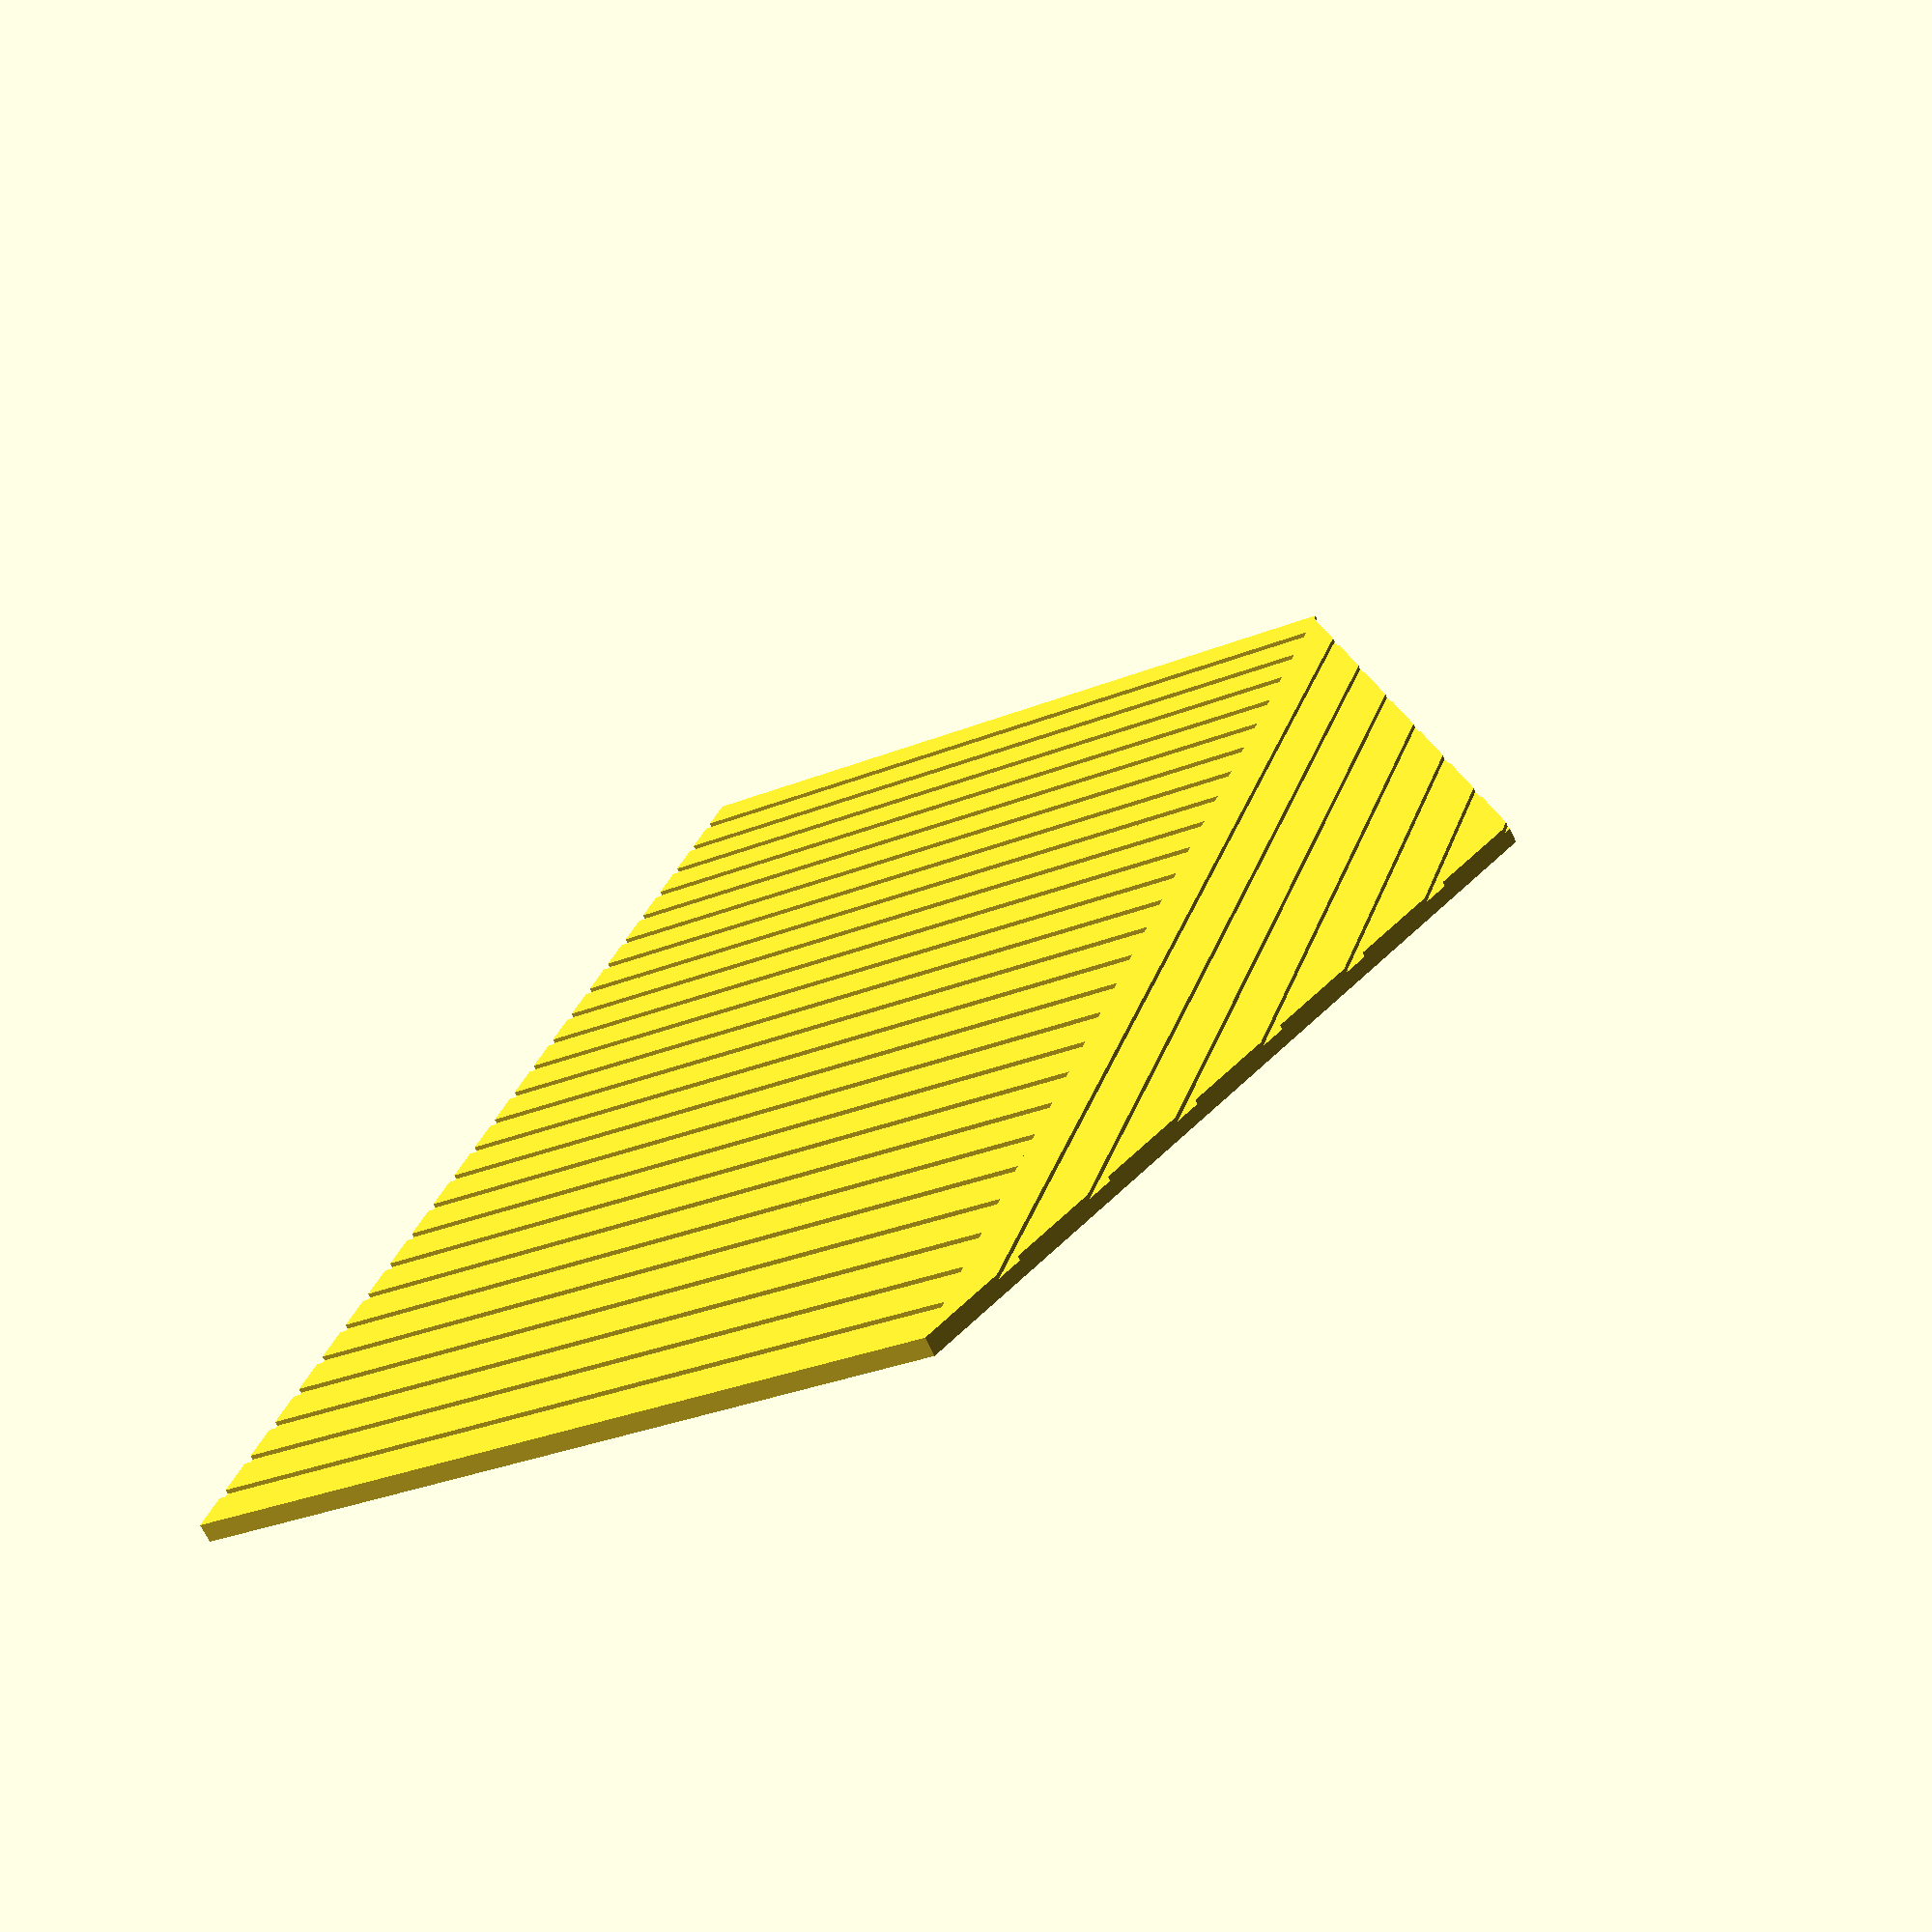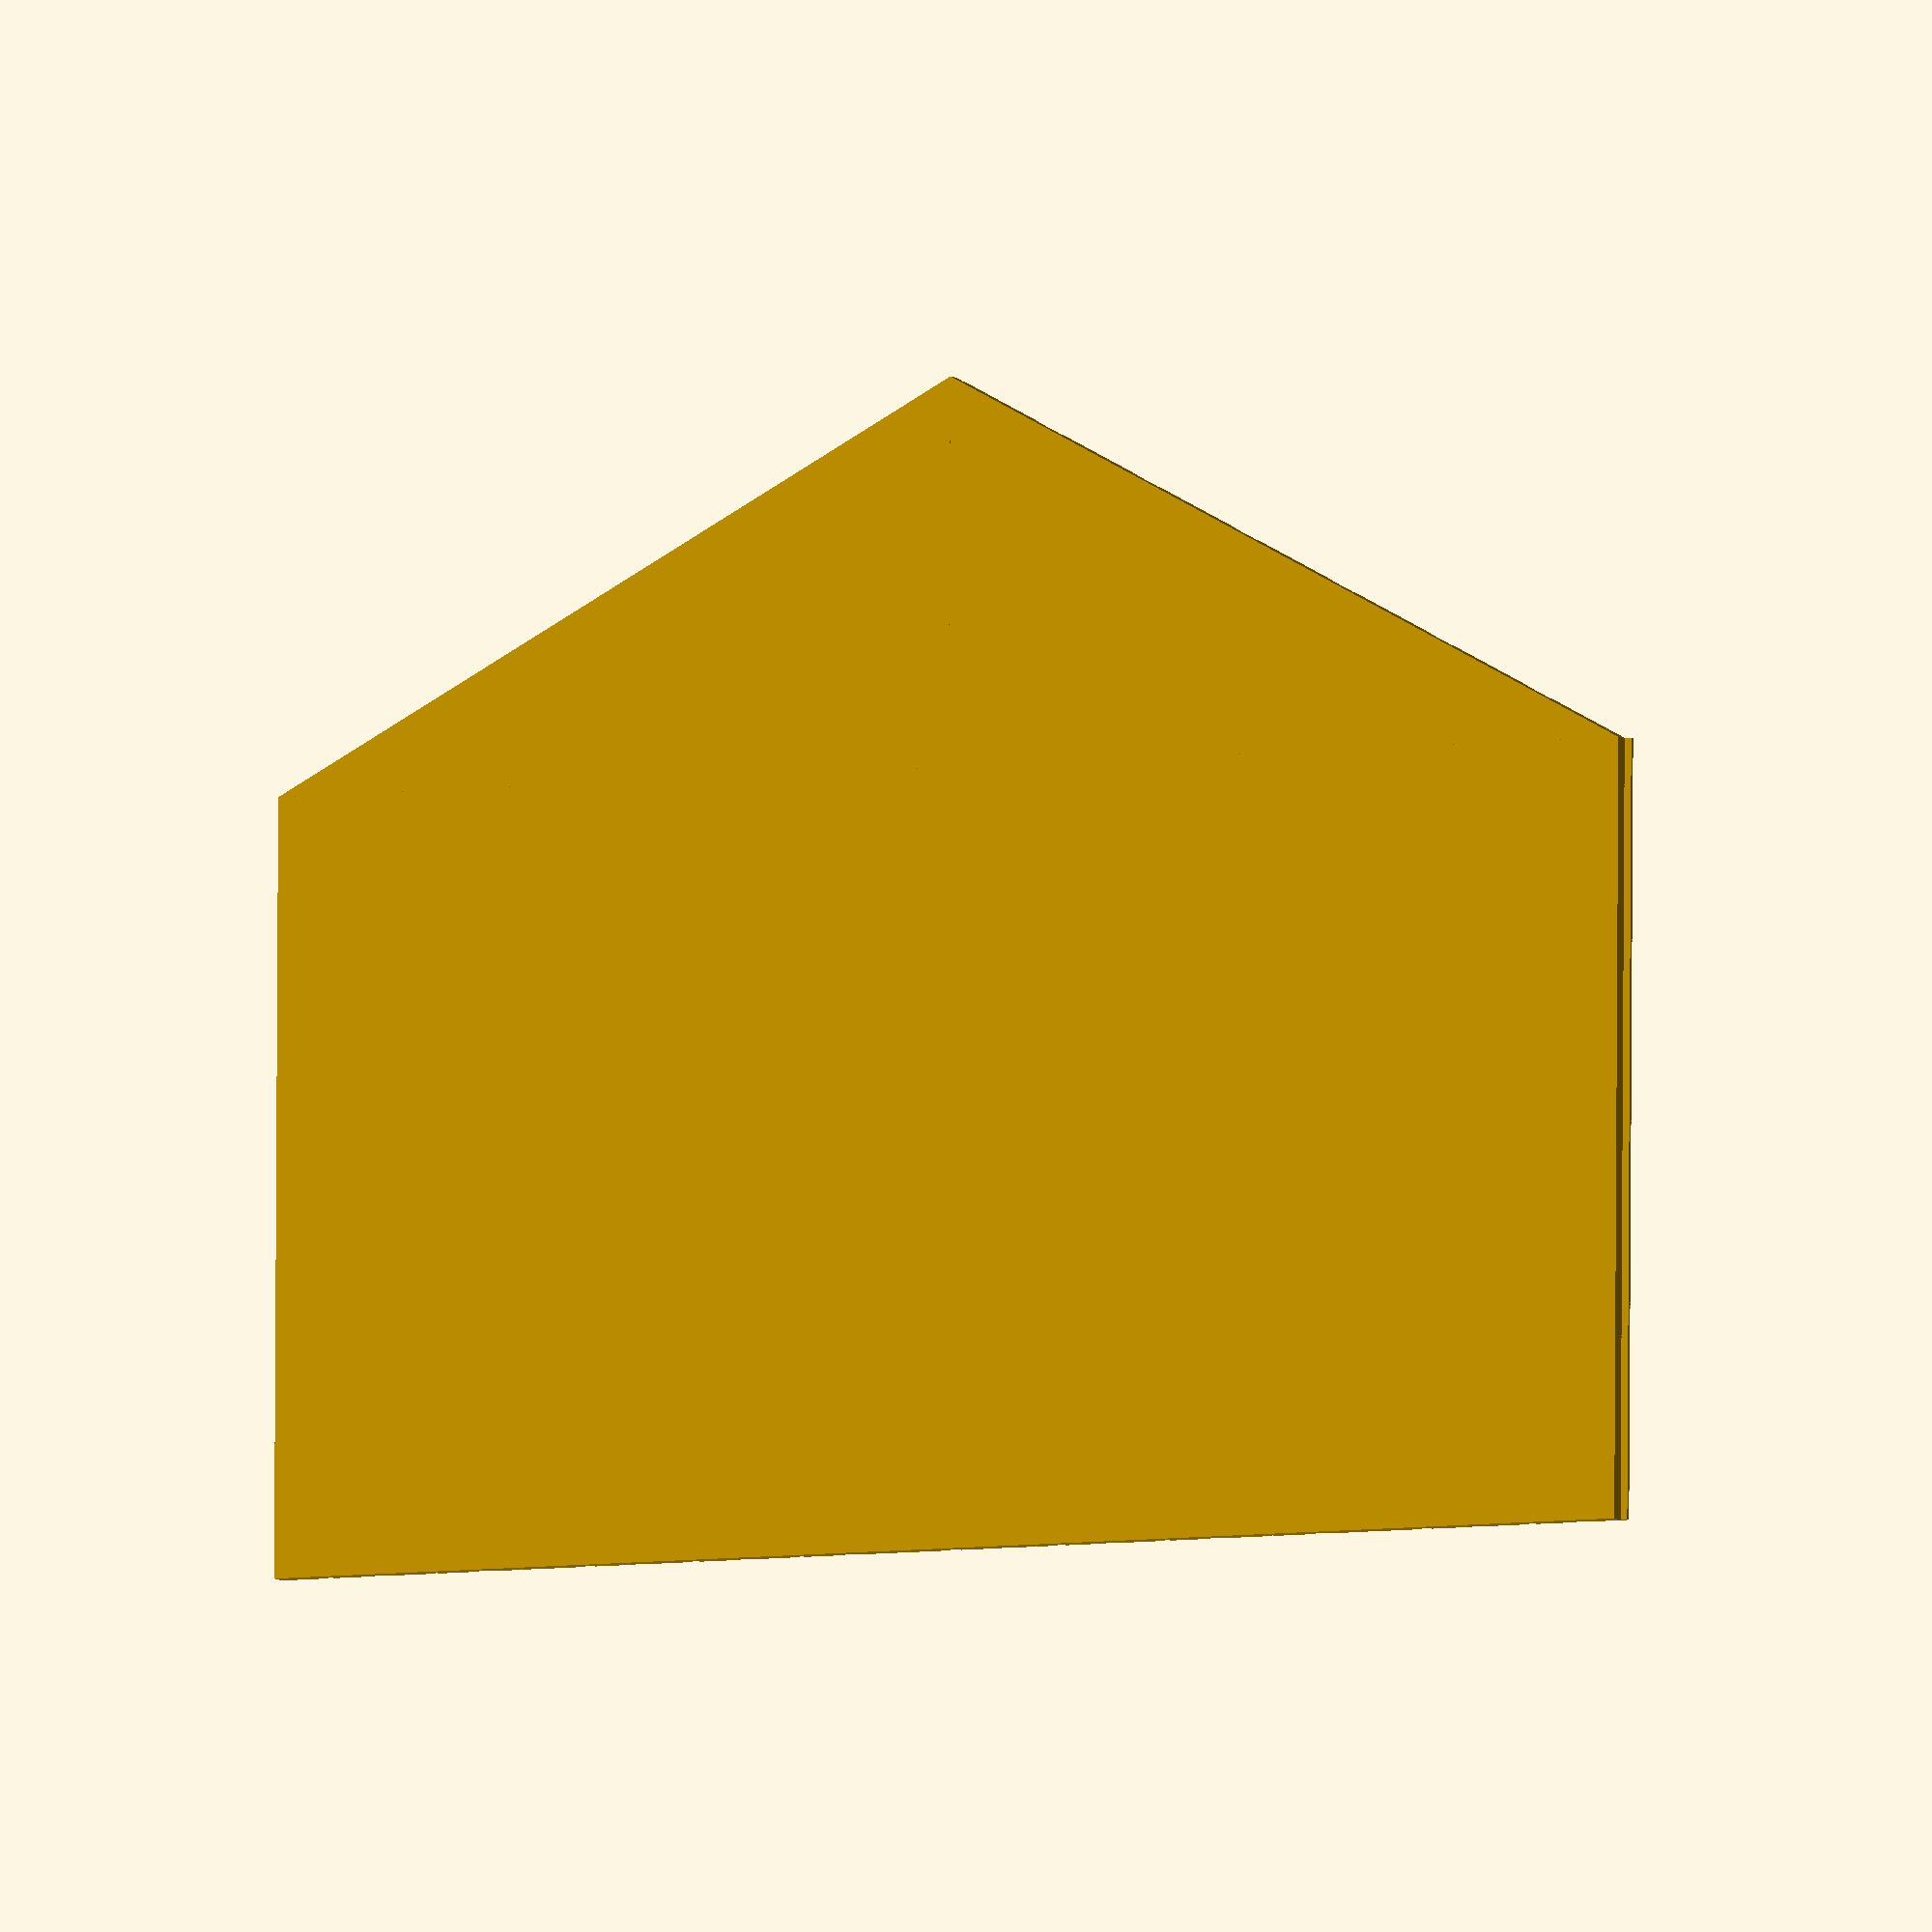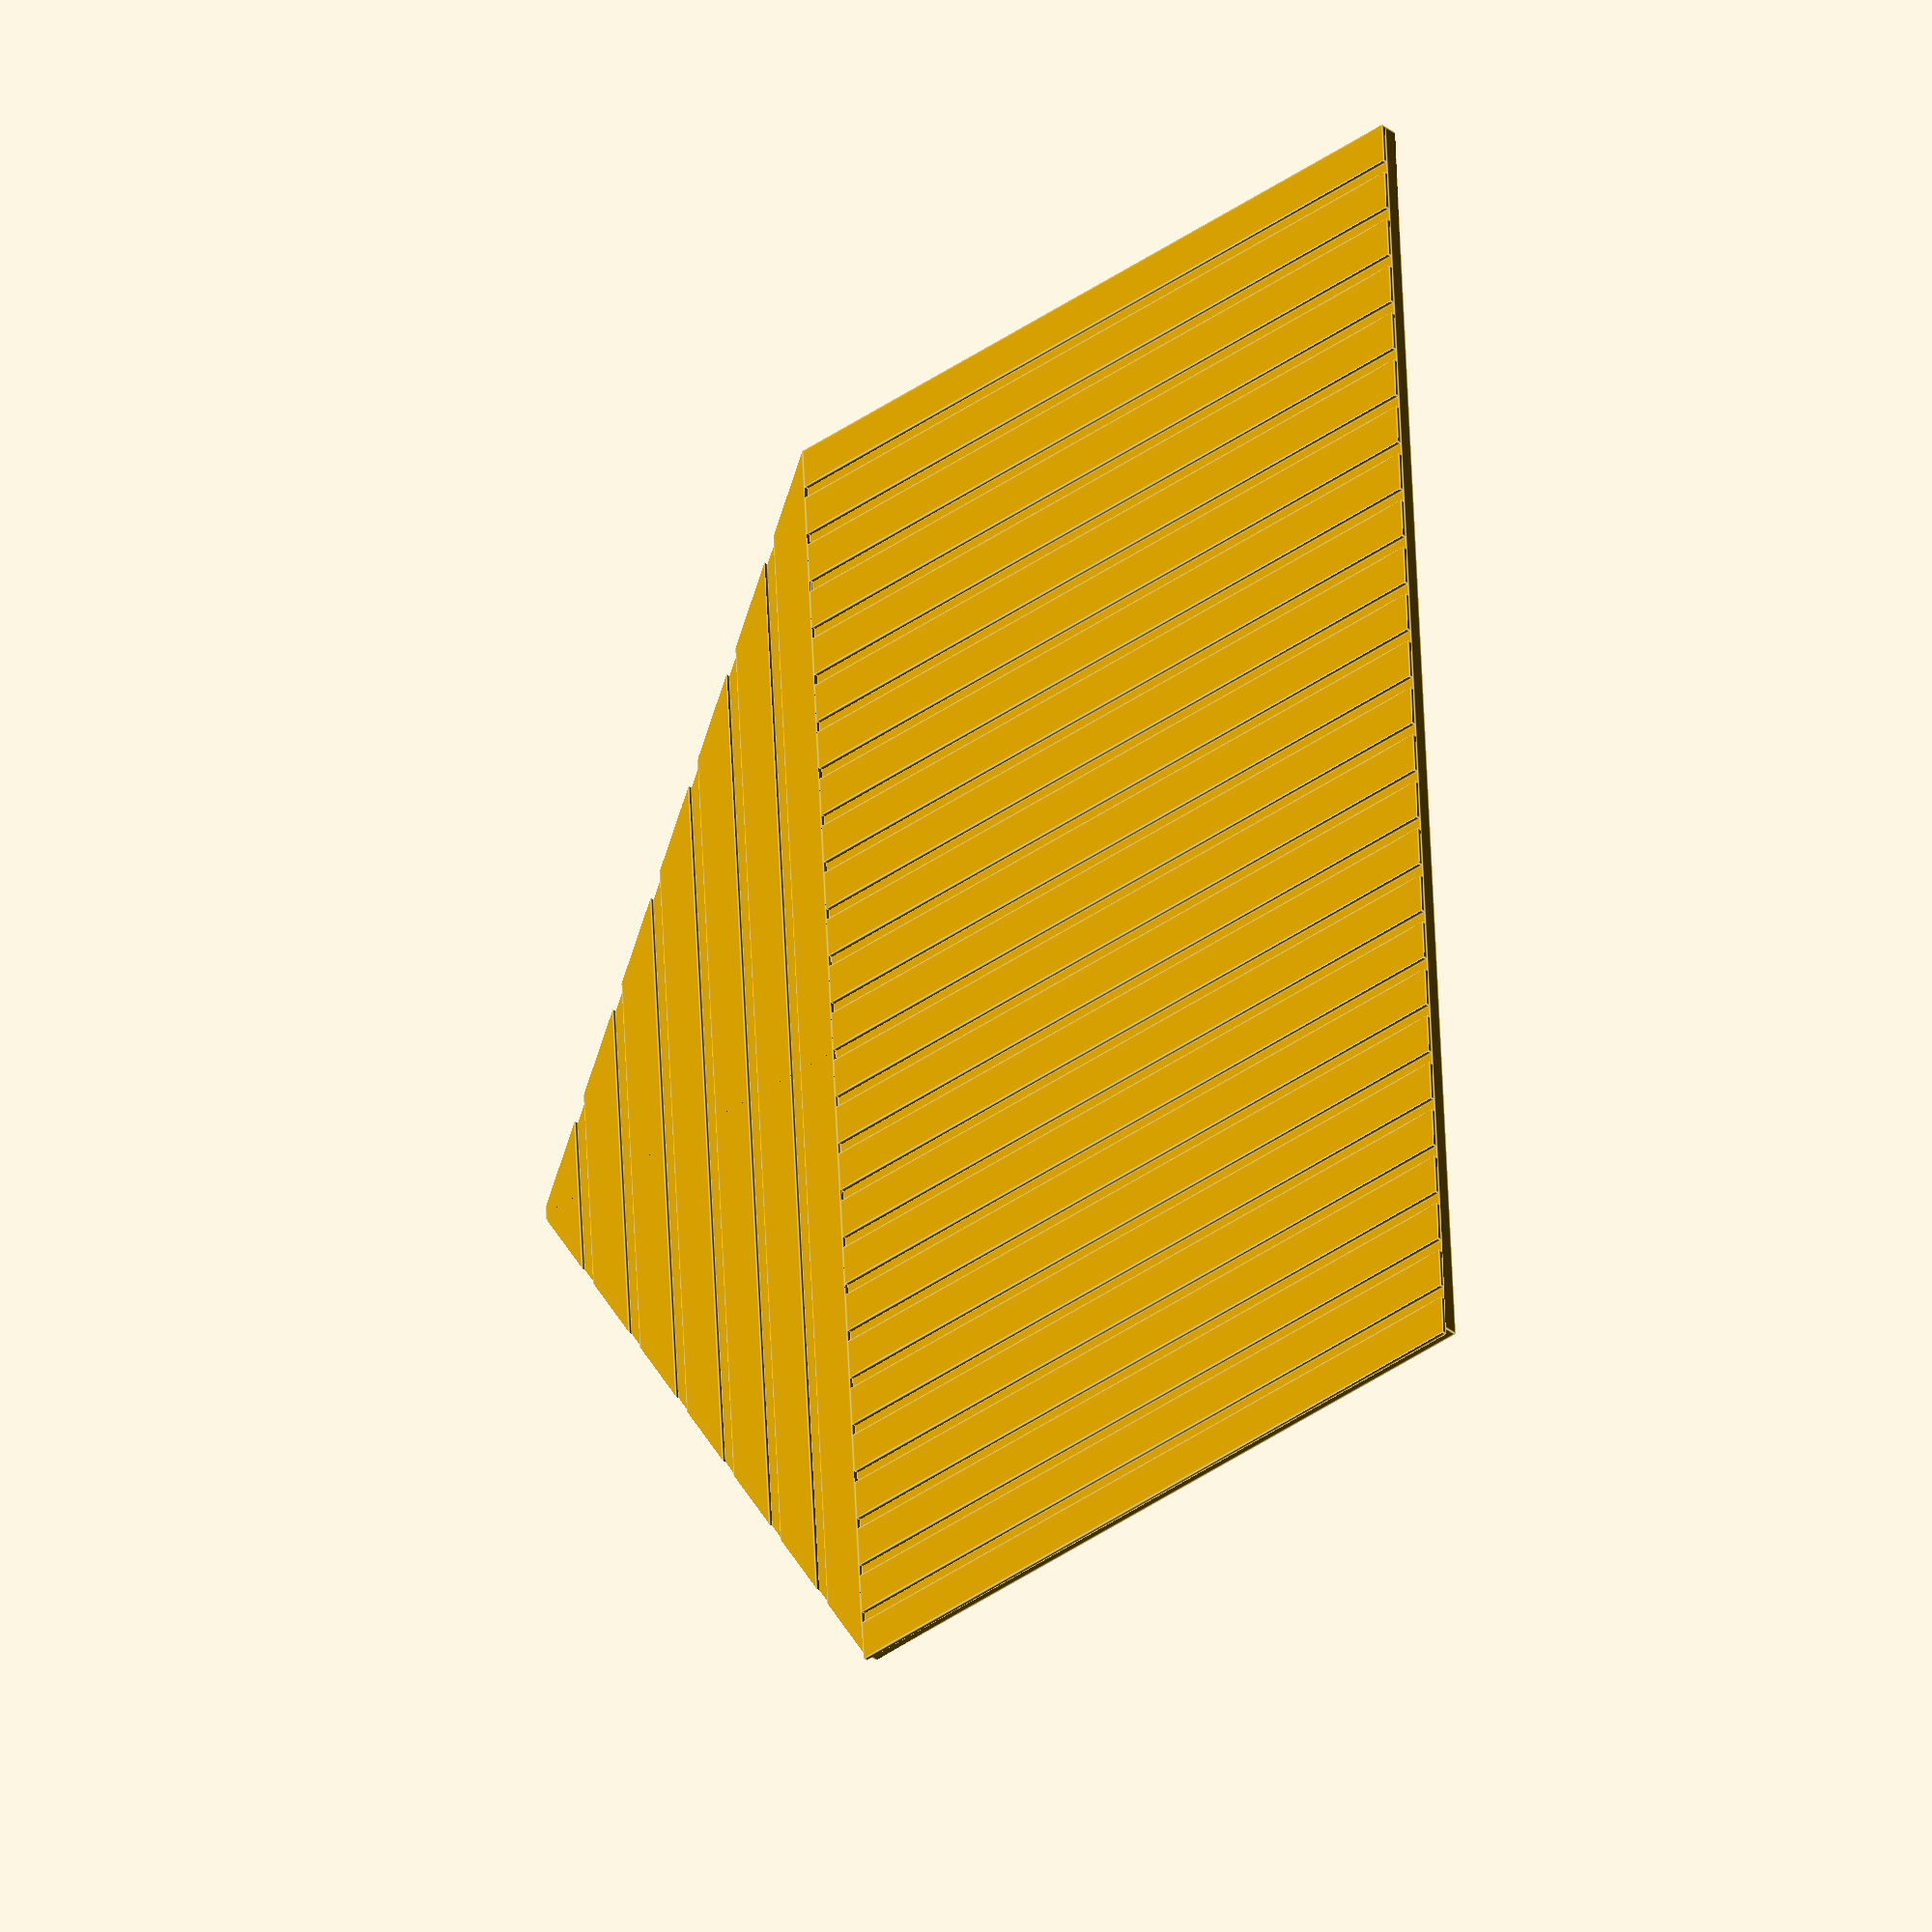
<openscad>
// winter market building

//settings
{
    //enable details for final rendering
    balken_an = true;
    balken_spacing = 1.3;
    balken_thickness = 0.3;
    balken_width = 3;

    laenge = 100;
    breite = 90;
    hoehe = 80;

}



//elements
{
    
module triangle(o_len, a_len, depth, center=false)
{
    centroid = center ? [-a_len/3, -o_len/3, -depth/2] : [0, 0, 0];
    translate(centroid) linear_extrude(height=depth)
    {
        polygon(points=[[0,0],[a_len,0],[0,o_len]], paths=[[0,1,2]]);
    }
}
    
module top_wall(laenge, hoehe, dicke, offset_hoehe=0){
    intersection(){
        translate([laenge,0,offset_hoehe])
        rotate([0,-90,0])
        wall(hoehe,laenge,  dicke);
        union(){
            translate([laenge/2,0,offset_hoehe])
            rotate([-90,-90,0])
            triangle(laenge/2, hoehe, dicke*5);
            translate([laenge/2,dicke*5,offset_hoehe])
            rotate([90,-90,0])
            triangle(laenge/2, hoehe, dicke*5);
        }
    }
}
    
module wall(laenge, hoehe, dicke){
    difference(){
        union(){
            cube([laenge, dicke, hoehe]);
            if(balken_an){
                for(bar=[0:balken_spacing*balken_width:laenge]){
                    translate([bar, 1,0]){
                        cube([balken_width, balken_thickness, hoehe]);
                    }
                }
            }
        }
       
       

    }
  

}

wall(laenge,hoehe*2/3, ,1);
top_wall(laenge,hoehe*1/3,1,hoehe*2/3);

}
</openscad>
<views>
elev=30.0 azim=304.0 roll=300.7 proj=p view=solid
elev=276.3 azim=204.6 roll=180.3 proj=o view=solid
elev=37.9 azim=93.5 roll=132.5 proj=o view=edges
</views>
